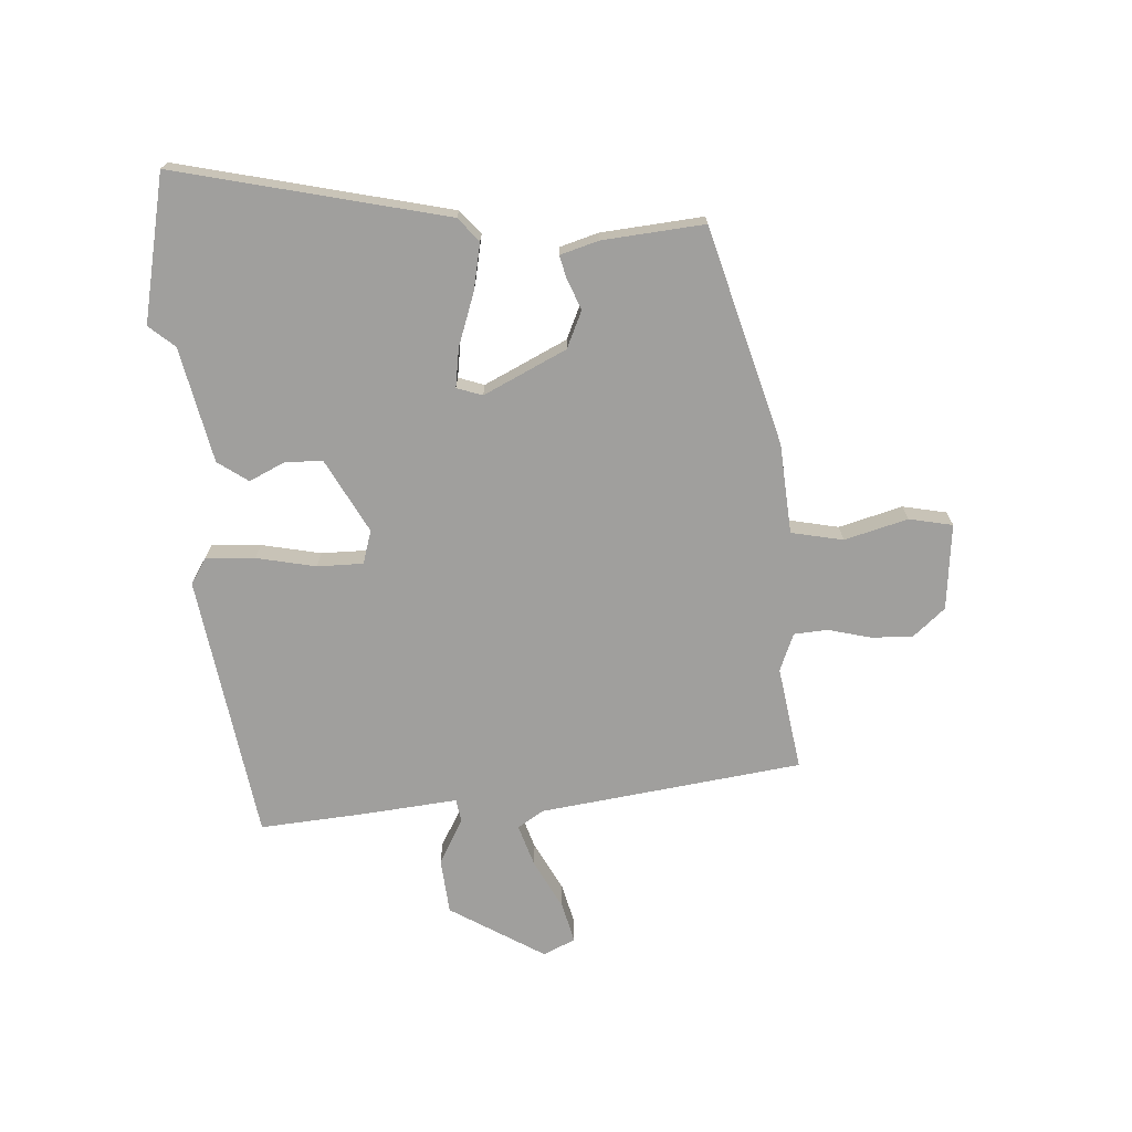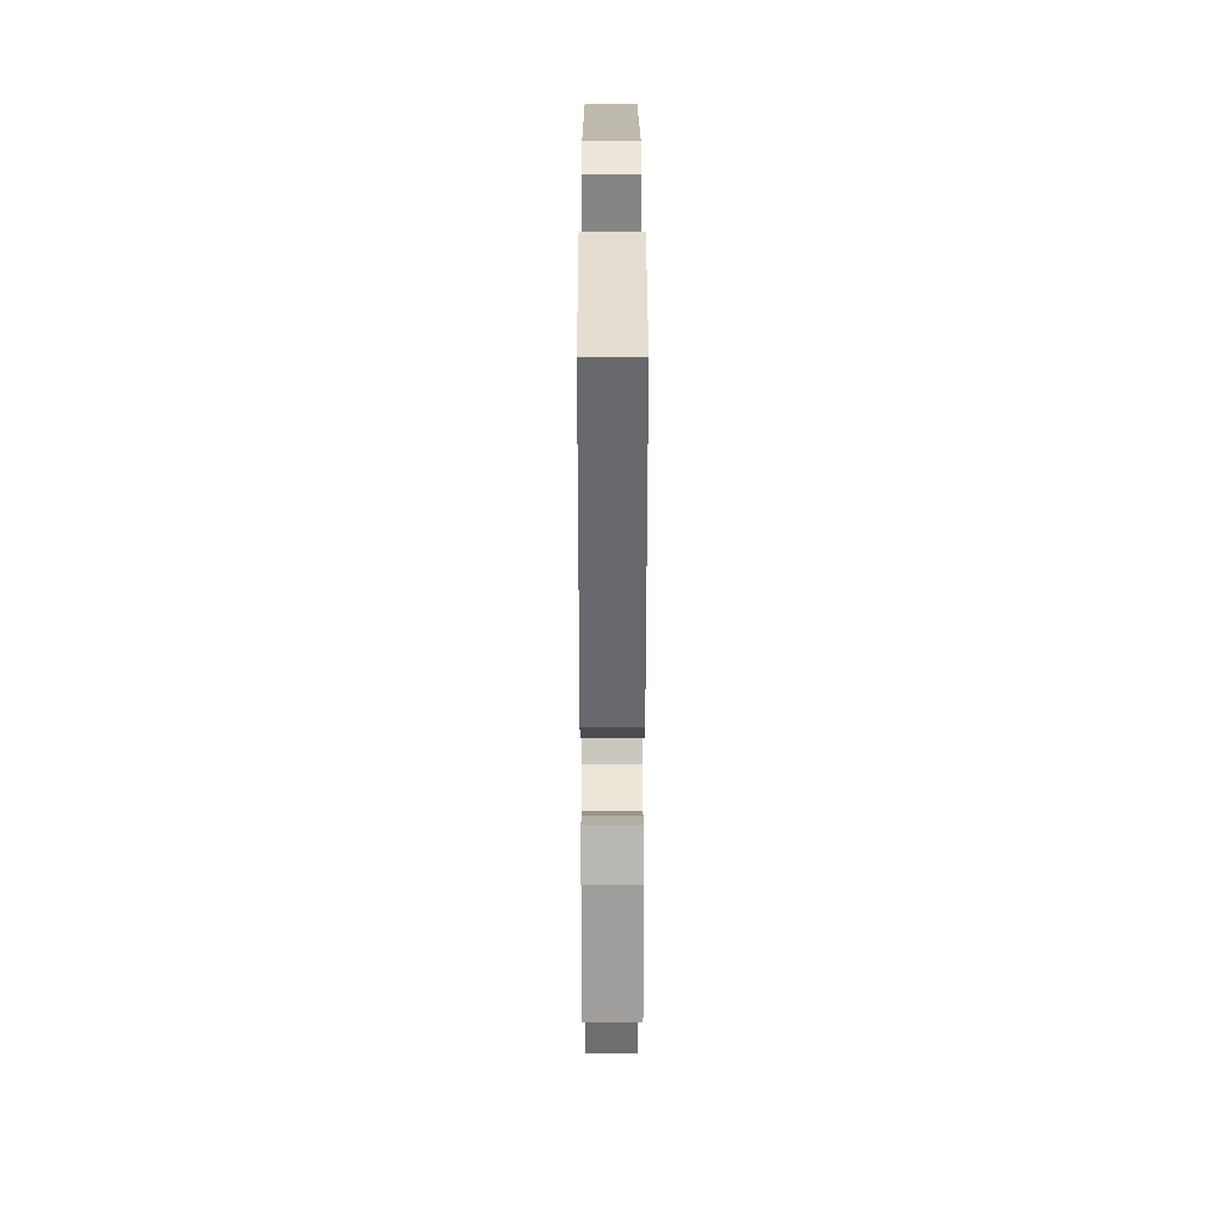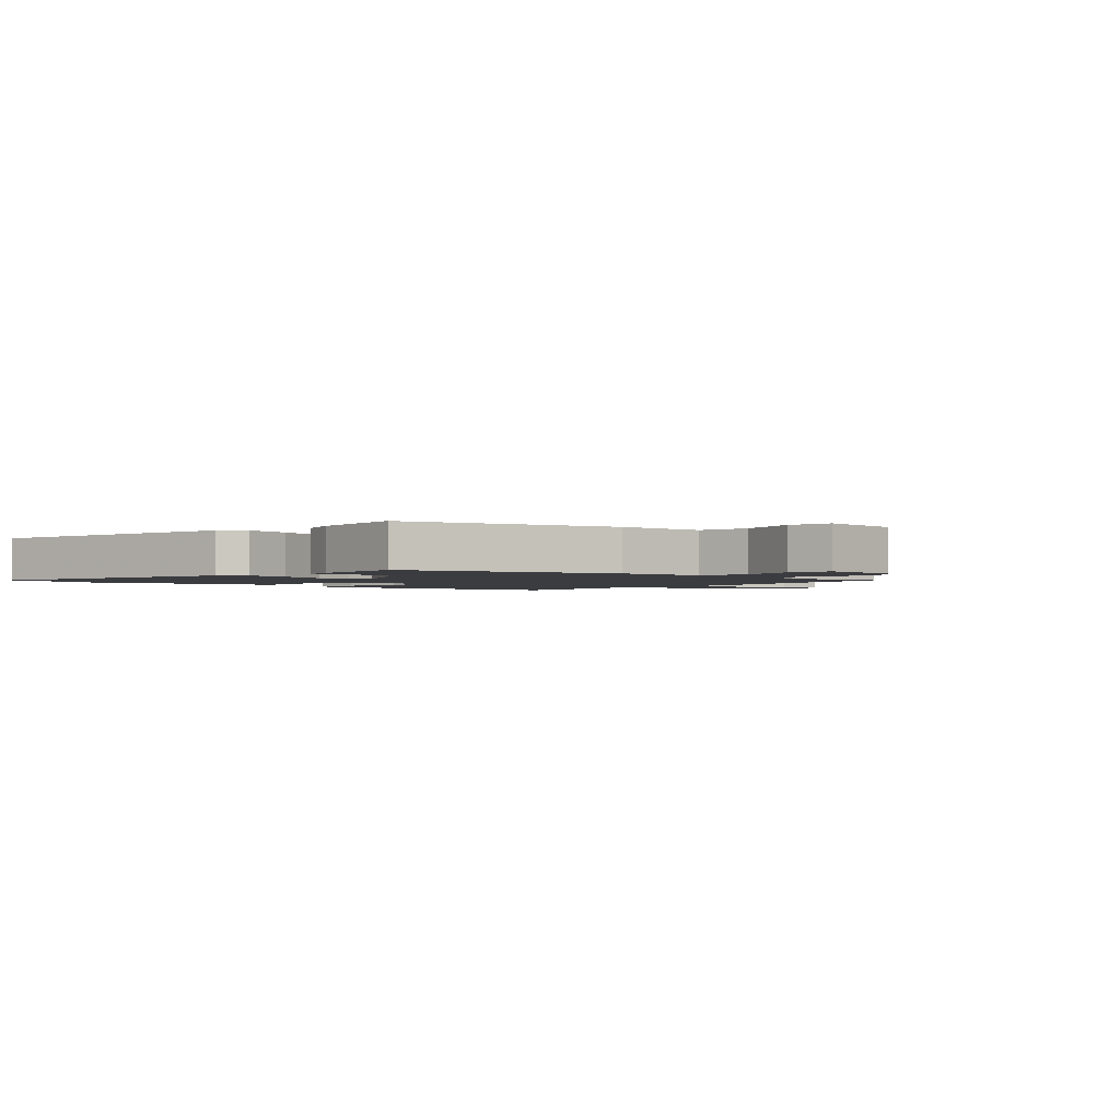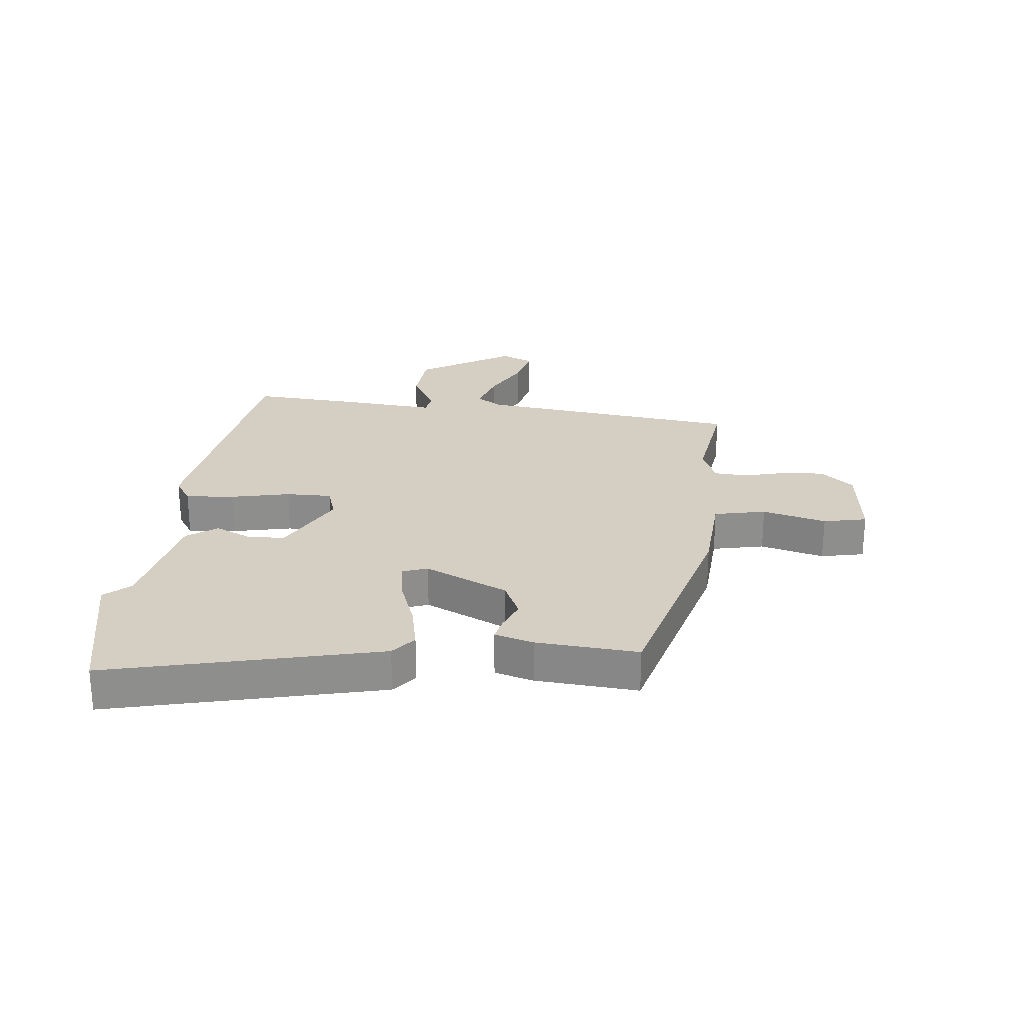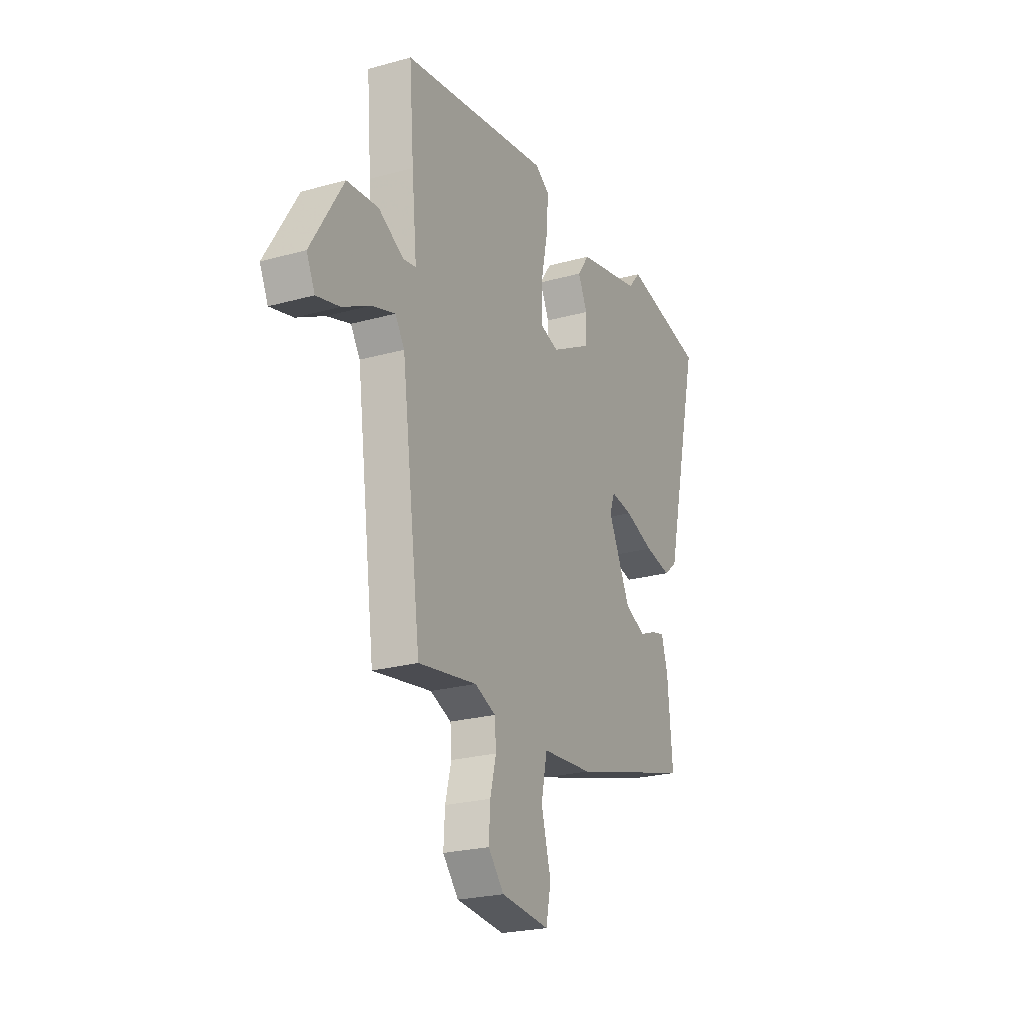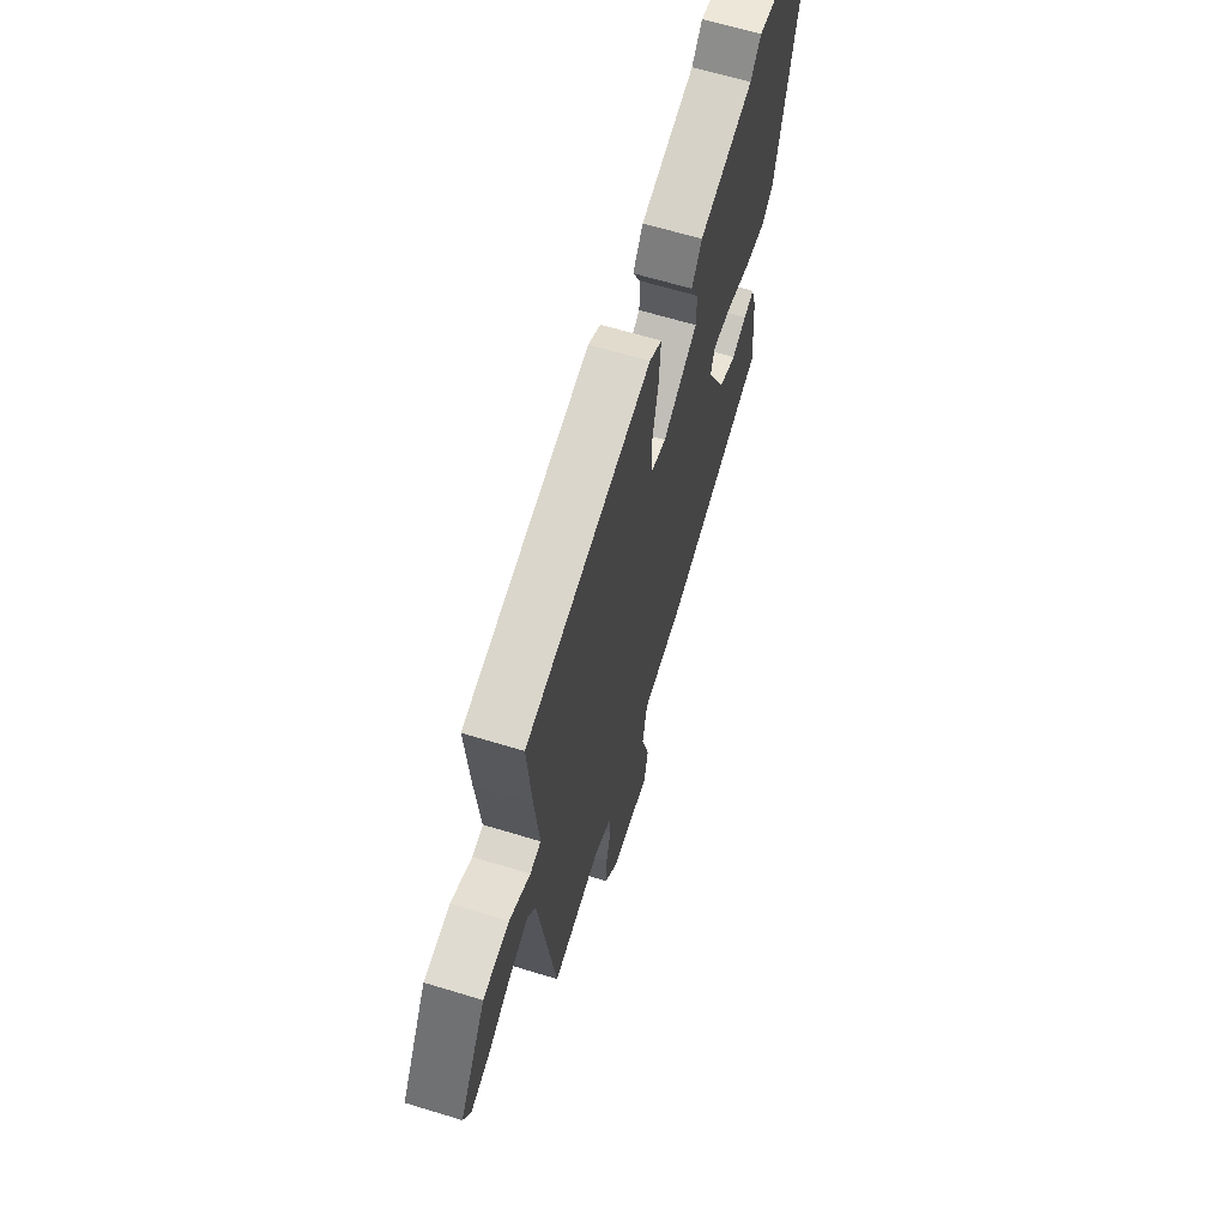
<metadata>
{"format":"obj","ext":"obj","renderer":"f3d","projection":"perspective","resolution":1024,"background":"white","views":[{"elev":-71.4,"azim":93.7,"up":"+Y"},{"elev":24.2,"azim":89.9,"up":"+Z"},{"elev":-2.1,"azim":138.1,"up":"+Y"},{"elev":25.5,"azim":95.6,"up":"+Y"},{"elev":-23.7,"azim":-65.0,"up":"+Z"},{"elev":64.7,"azim":-72.9,"up":"+Z"}]}
</metadata>
<code>
v -0.485 0.07 0.433
v -0.037 0.07 0.501
v 0.007 0.07 0.473
v 0.001 0.07 0.391
v -0.02 0.07 0.291
v -0.02 0.07 0.214
v 0.036 0.07 0.197
v 0.16 0.07 0.263
v 0.161 0.07 0.327
v 0.133 0.07 0.386
v 0.169 0.07 0.437
v 0.363 0.07 0.478
v 0.4 0.07 0.521
v 0.646 0.07 0.469
v 0.54 0.07 0.014
v 0.5 0.07 -0.019
v 0.421 0.07 -0.003
v 0.333 0.07 0.028
v 0.267 0.07 0.038
v 0.252 0.07 -0.005
v 0.319 0.07 -0.144
v 0.381 0.07 -0.172
v 0.433 0.07 -0.151
v 0.471 0.07 -0.142
v 0.49 0.07 -0.207
v 0.505 0.07 -0.378
v 0.14 0.07 -0.48
v -0.012 0.07 -0.491
v -0.03 0.07 -0.578
v -0.001 0.07 -0.685
v -0.016 0.07 -0.758
v -0.161 0.07 -0.743
v -0.208 0.07 -0.688
v -0.204 0.07 -0.618
v -0.186 0.07 -0.547
v -0.19 0.07 -0.491
v -0.253 0.07 -0.465
v -0.428 0.07 -0.492
v -0.486 0.07 -0.05
v -0.514 0.07 -0.007
v -0.584 0.07 -0.029
v -0.667 0.07 -0.072
v -0.736 0.07 -0.089
v -0.761 0.07 -0.035
v -0.664 0.07 0.124
v -0.57 0.07 0.132
v -0.495 0.07 0.09
v -0.456 0.07 0.096
v -0.471 0.07 0.252
v -0.485 0 0.433
v -0.037 0 0.501
v 0.007 0 0.473
v 0.001 0 0.391
v -0.02 0 0.291
v -0.02 0 0.214
v 0.036 0 0.197
v 0.16 0 0.263
v 0.161 0 0.327
v 0.133 0 0.386
v 0.169 0 0.437
v 0.363 0 0.478
v 0.4 0 0.521
v 0.646 0 0.469
v 0.54 0 0.014
v 0.5 0 -0.019
v 0.421 0 -0.003
v 0.333 0 0.028
v 0.267 0 0.038
v 0.252 0 -0.005
v 0.319 0 -0.144
v 0.381 0 -0.172
v 0.433 0 -0.151
v 0.471 0 -0.142
v 0.49 0 -0.207
v 0.505 0 -0.378
v 0.14 0 -0.48
v -0.012 0 -0.491
v -0.03 0 -0.578
v -0.001 0 -0.685
v -0.016 0 -0.758
v -0.161 0 -0.743
v -0.208 0 -0.688
v -0.204 0 -0.618
v -0.186 0 -0.547
v -0.19 0 -0.491
v -0.253 0 -0.465
v -0.428 0 -0.492
v -0.486 0 -0.05
v -0.514 0 -0.007
v -0.584 0 -0.029
v -0.667 0 -0.072
v -0.736 0 -0.089
v -0.761 0 -0.035
v -0.664 0 0.124
v -0.57 0 0.132
v -0.495 0 0.09
v -0.456 0 0.096
v -0.471 0 0.252
f 48 49 1 2
f 44 45 46 47
f 44 47 48
f 41 42 43 44
f 40 41 44 48
f 39 40 48 2
f 37 38 39 2
f 32 33 34 35
f 32 35 36
f 29 30 31 32
f 28 29 32 36
f 22 23 24 25
f 22 25 26 27
f 15 16 17 18
f 15 18 19
f 12 13 14 15
f 12 15 19
f 9 10 11 12
f 8 9 12 19
f 7 8 19 20
f 2 3 4 5
f 2 5 6
f 37 2 6
f 21 22 27 28
f 21 28 36 37
f 20 21 37
f 6 7 20 37
f 51 50 98 97
f 96 95 94 93
f 97 96 93
f 93 92 91 90
f 97 93 90 89
f 51 97 89 88
f 51 88 87 86
f 84 83 82 81
f 85 84 81
f 81 80 79 78
f 85 81 78 77
f 74 73 72 71
f 76 75 74 71
f 67 66 65 64
f 68 67 64
f 64 63 62 61
f 68 64 61
f 61 60 59 58
f 68 61 58 57
f 69 68 57 56
f 54 53 52 51
f 55 54 51
f 55 51 86
f 77 76 71 70
f 86 85 77 70
f 86 70 69
f 86 69 56 55
f 1 50 51 2
f 2 51 52 3
f 3 52 53 4
f 4 53 54 5
f 5 54 55 6
f 6 55 56 7
f 7 56 57 8
f 8 57 58 9
f 9 58 59 10
f 10 59 60 11
f 11 60 61 12
f 12 61 62 13
f 13 62 63 14
f 14 63 64 15
f 15 64 65 16
f 16 65 66 17
f 17 66 67 18
f 18 67 68 19
f 19 68 69 20
f 20 69 70 21
f 21 70 71 22
f 22 71 72 23
f 23 72 73 24
f 24 73 74 25
f 25 74 75 26
f 26 75 76 27
f 27 76 77 28
f 28 77 78 29
f 29 78 79 30
f 30 79 80 31
f 31 80 81 32
f 32 81 82 33
f 33 82 83 34
f 34 83 84 35
f 35 84 85 36
f 36 85 86 37
f 37 86 87 38
f 38 87 88 39
f 39 88 89 40
f 40 89 90 41
f 41 90 91 42
f 42 91 92 43
f 43 92 93 44
f 44 93 94 45
f 45 94 95 46
f 46 95 96 47
f 47 96 97 48
f 48 97 98 49
f 49 98 50 1

</code>
